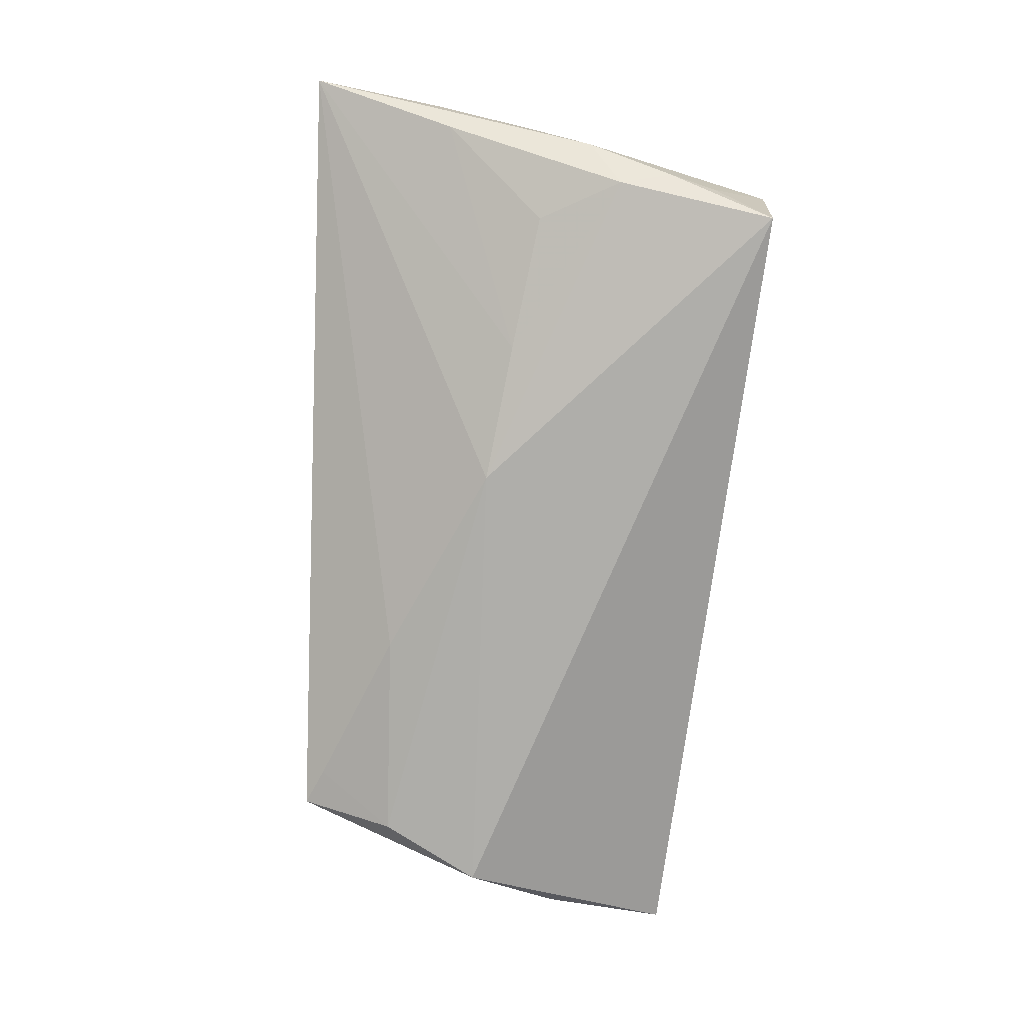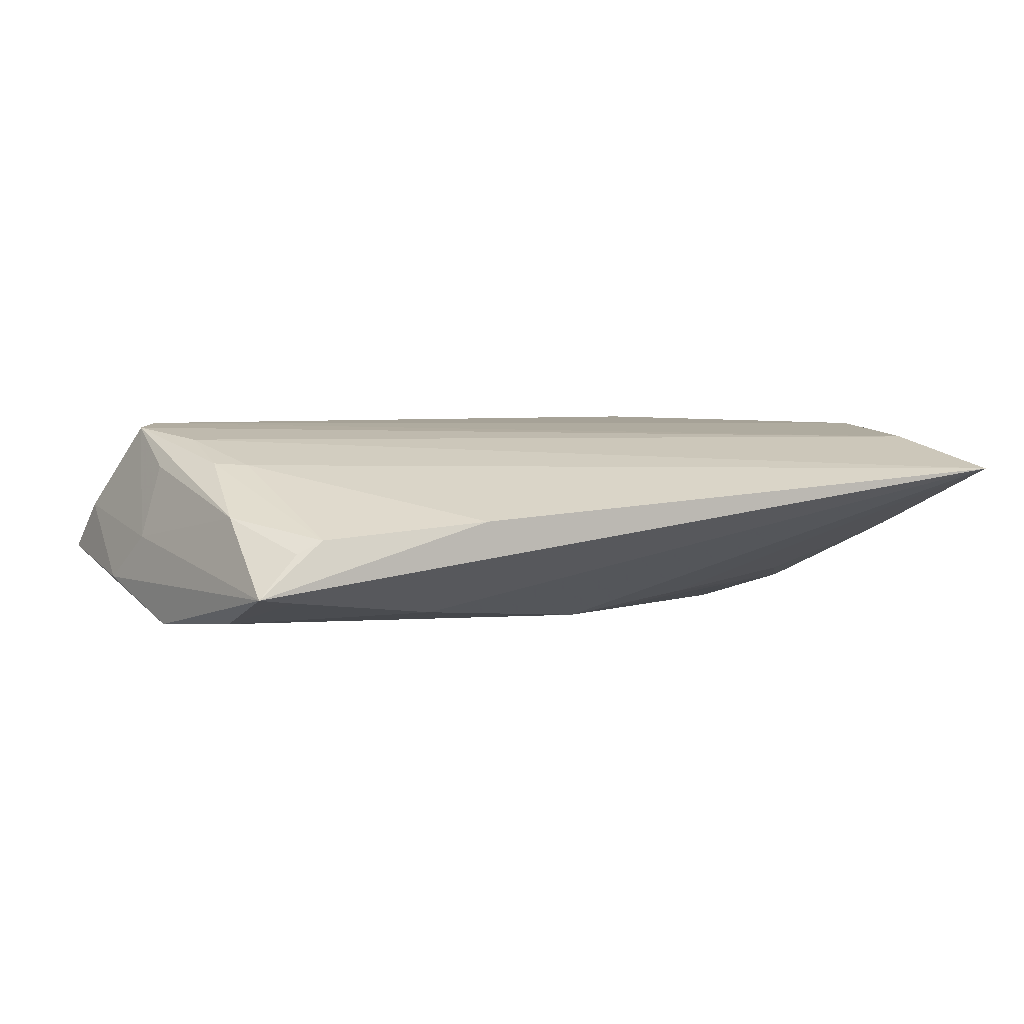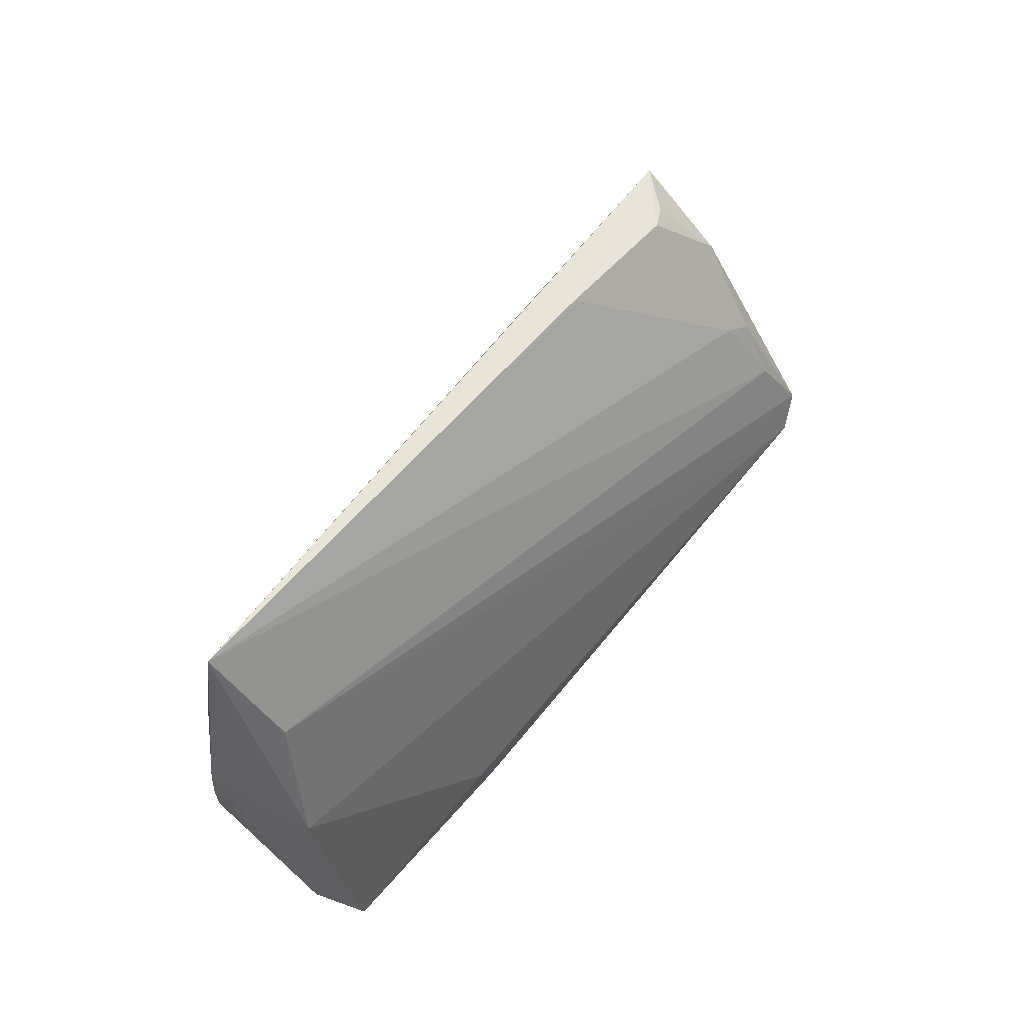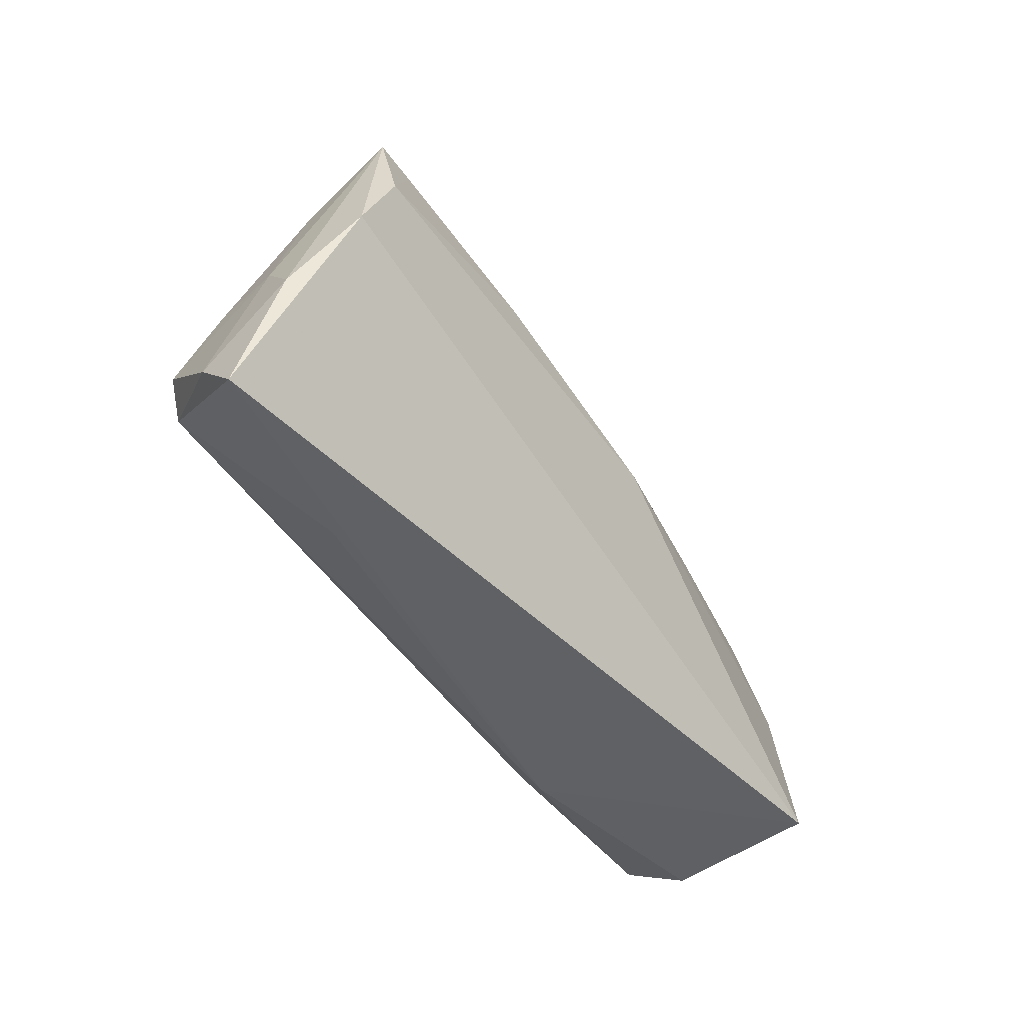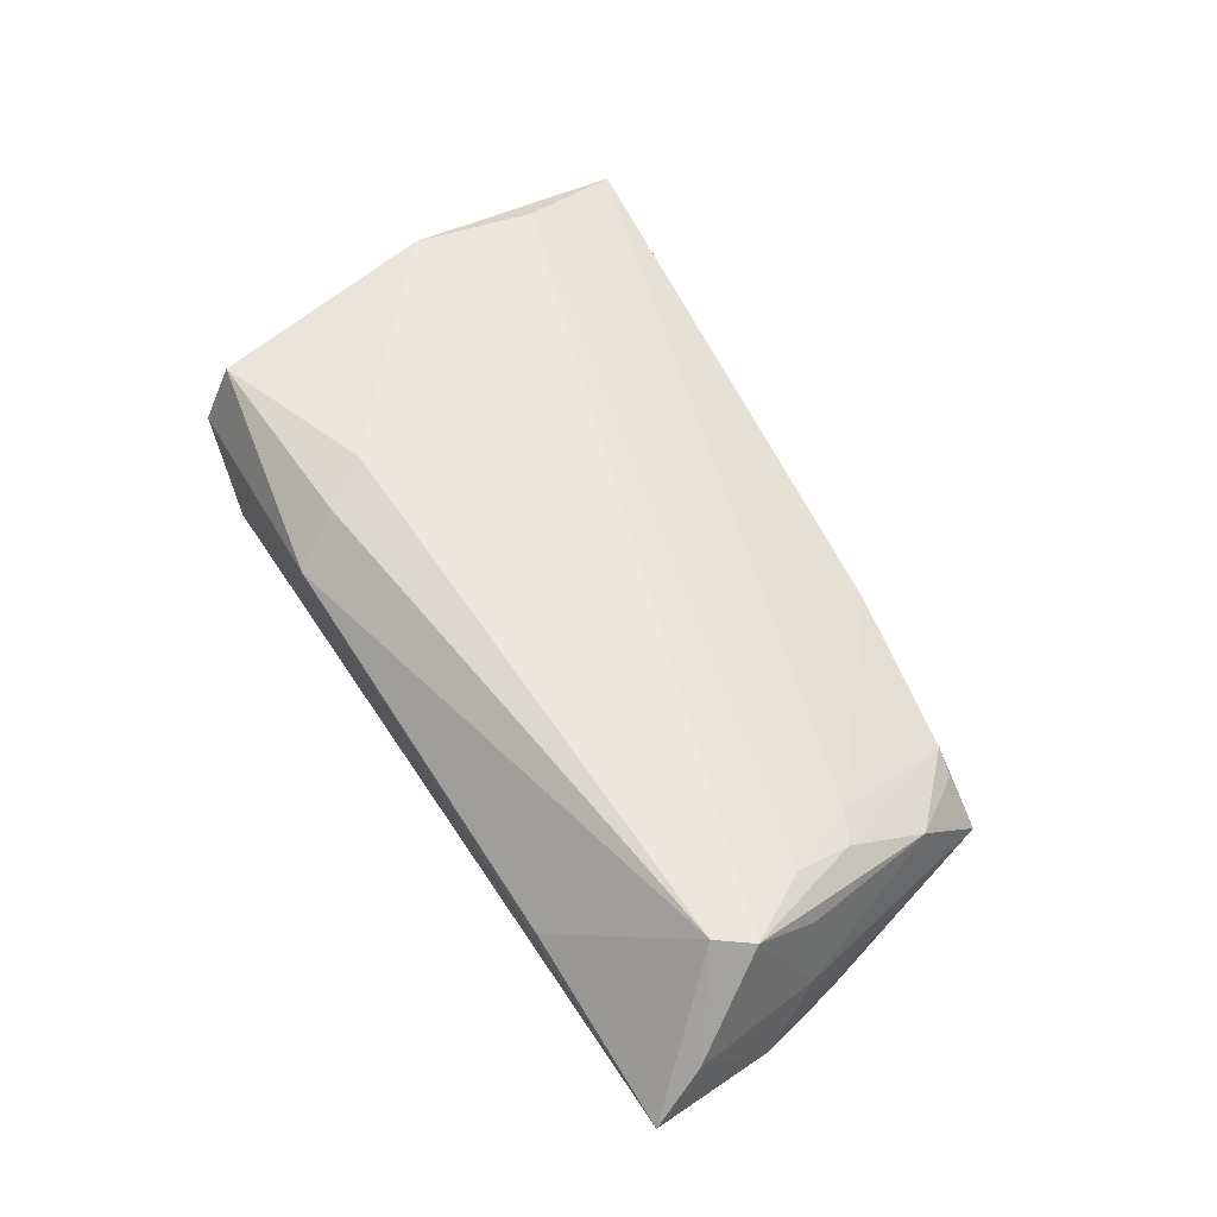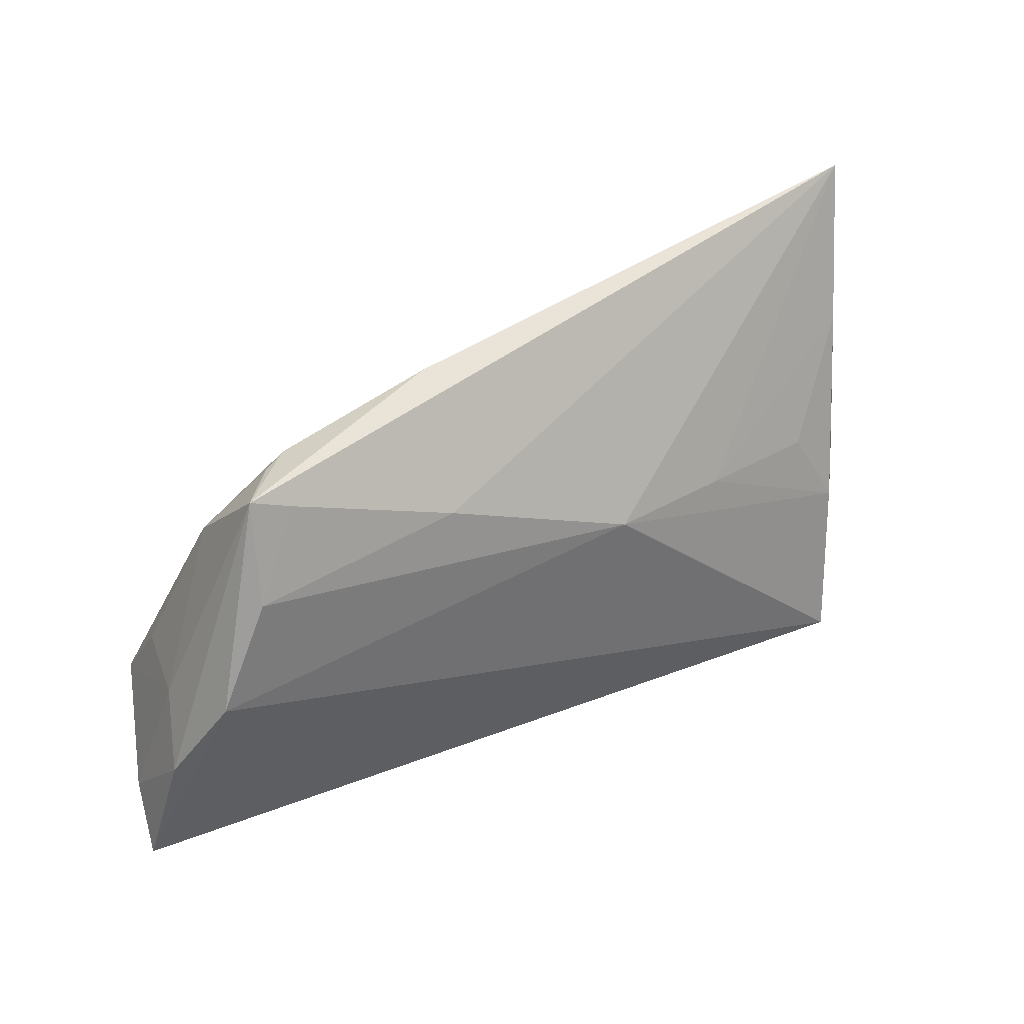
<metadata>
{"format":"obj","ext":"obj","renderer":"f3d","projection":"perspective","resolution":1024,"background":"white","views":[{"elev":-77.6,"azim":-94.6,"up":"+Z"},{"elev":1.0,"azim":160.2,"up":"+Z"},{"elev":48.5,"azim":-50.9,"up":"+Y"},{"elev":-41.9,"azim":125.7,"up":"+Y"},{"elev":56.0,"azim":61.2,"up":"+Z"},{"elev":37.7,"azim":146.1,"up":"+Y"}]}
</metadata>
<code>
v 0.05222 0.001294 -0.002419
v 0.04275 0.02893 -0.009221
v -0.04812 0.0209 0.01086
v 0.04047 0.01152 0.006744
v 0.01516 0.03085 -0.0001575
v -0.04059 -0.02504 -0.01349
v 0.04436 0.00962 0.006965
v 0.03498 -0.02234 0.0009675
v -0.04326 -0.01813 -0.008012
v 0.05124 -0.005757 0.01183
v -0.01697 -0.02064 0.0129
v 0.04439 0.02004 0.0002959
v 0.04996 0.001956 0.006618
v 0.04407 0.01754 -0.01277
v -0.04873 0.005333 0.01317
v 0.03804 0.0281 -0.003915
v 0.04563 0.002255 0.01011
v -0.004812 0.008012 -0.01349
v 0.03815 0.0269 -0.009788
v -0.04474 -0.01235 -0.008205
v -0.04761 -0.001964 -0.004149
v -0.04151 -0.02277 0.01277
v -0.04333 -0.006021 -0.00929
v 0.0562 -0.01492 0.001568
v -0.01398 -0.0261 0.007847
v -0.05078 0.01797 0.005236
v -0.02146 0.006007 -0.01071
v -0.05286 0.03433 0.006387
v 0.05495 -0.00551 -0.007857
v 0.03498 0.02843 -0.002291
v -0.04213 -0.0261 0.005019
v 0.05776 -0.02074 -0.004213
v 0.04882 -0.009965 0.01259
v -0.02097 -0.01513 0.01448
v 0.05017 0.005621 -0.01349
v -0.0379 0.003785 -0.007777
v -0.04836 0.01628 -0.001054
v 0.01888 0.01894 -0.01183
f 25 6 32
f 32 6 35
f 18 35 6
f 28 3 17
f 8 25 32
f 28 21 26
f 6 25 31
f 31 25 22
f 32 35 29
f 29 35 2
f 23 18 6
f 38 18 28
f 25 8 33
f 33 8 32
f 6 31 9
f 37 21 28
f 37 23 21
f 37 36 23
f 28 2 19
f 19 38 28
f 35 18 14
f 18 38 14
f 38 19 14
f 2 35 14
f 14 19 2
f 5 2 28
f 5 30 2
f 10 17 3
f 3 33 10
f 13 12 10
f 20 31 21
f 20 9 31
f 6 9 20
f 20 23 6
f 21 23 20
f 1 29 2
f 2 12 1
f 1 12 13
f 13 10 1
f 18 23 27
f 23 36 27
f 36 37 27
f 28 18 27
f 27 37 28
f 30 5 4
f 28 17 4
f 4 5 28
f 2 30 16
f 16 12 2
f 30 12 16
f 22 34 15
f 15 3 28
f 15 33 3
f 15 34 33
f 28 26 15
f 15 31 22
f 15 26 21
f 21 31 15
f 11 34 22
f 33 34 11
f 22 25 11
f 25 33 11
f 29 1 24
f 24 1 10
f 32 29 24
f 24 33 32
f 24 10 33
f 7 12 30
f 30 4 7
f 7 4 17
f 17 10 7
f 7 10 12

</code>
